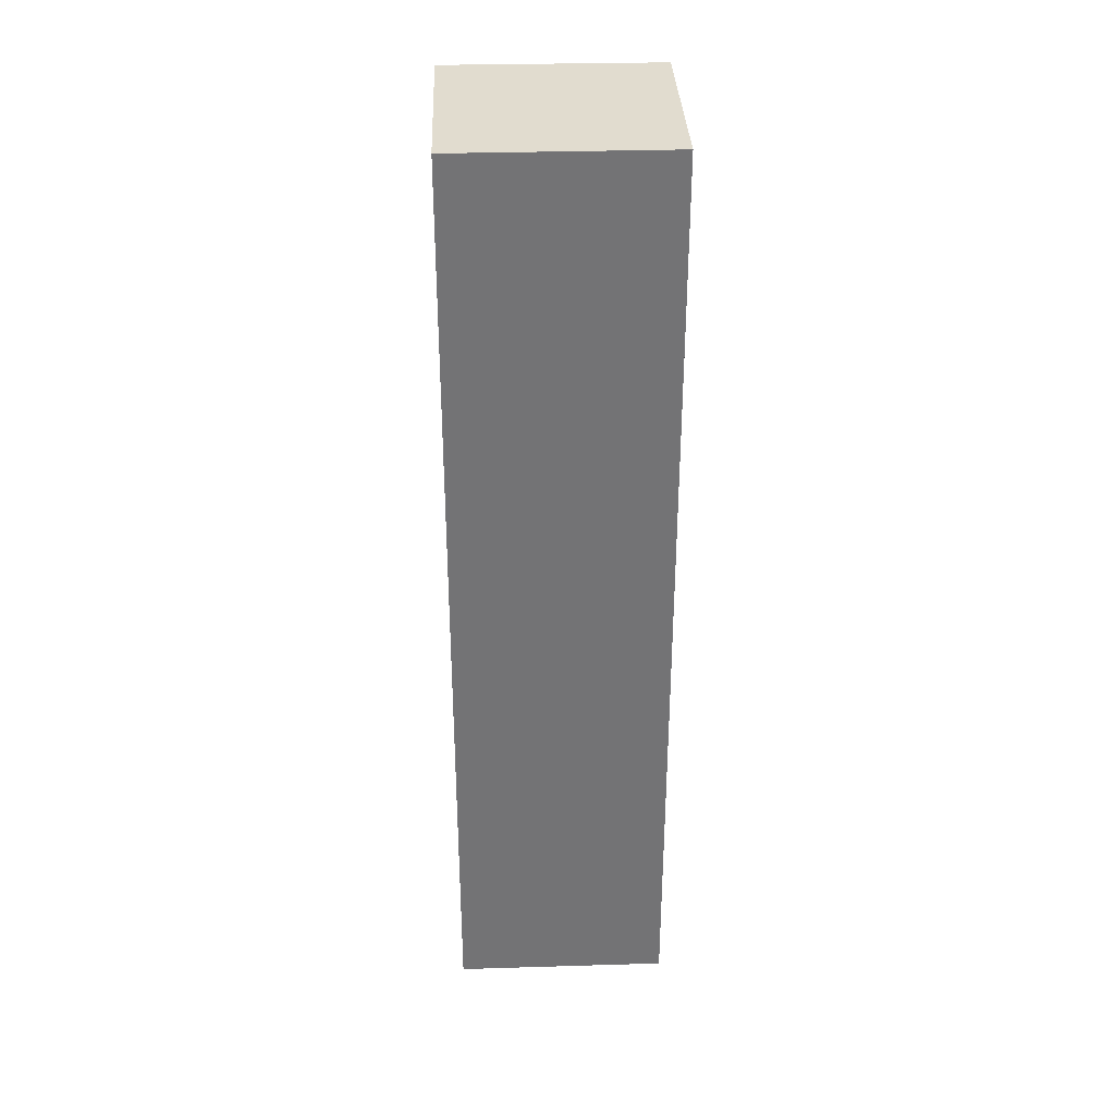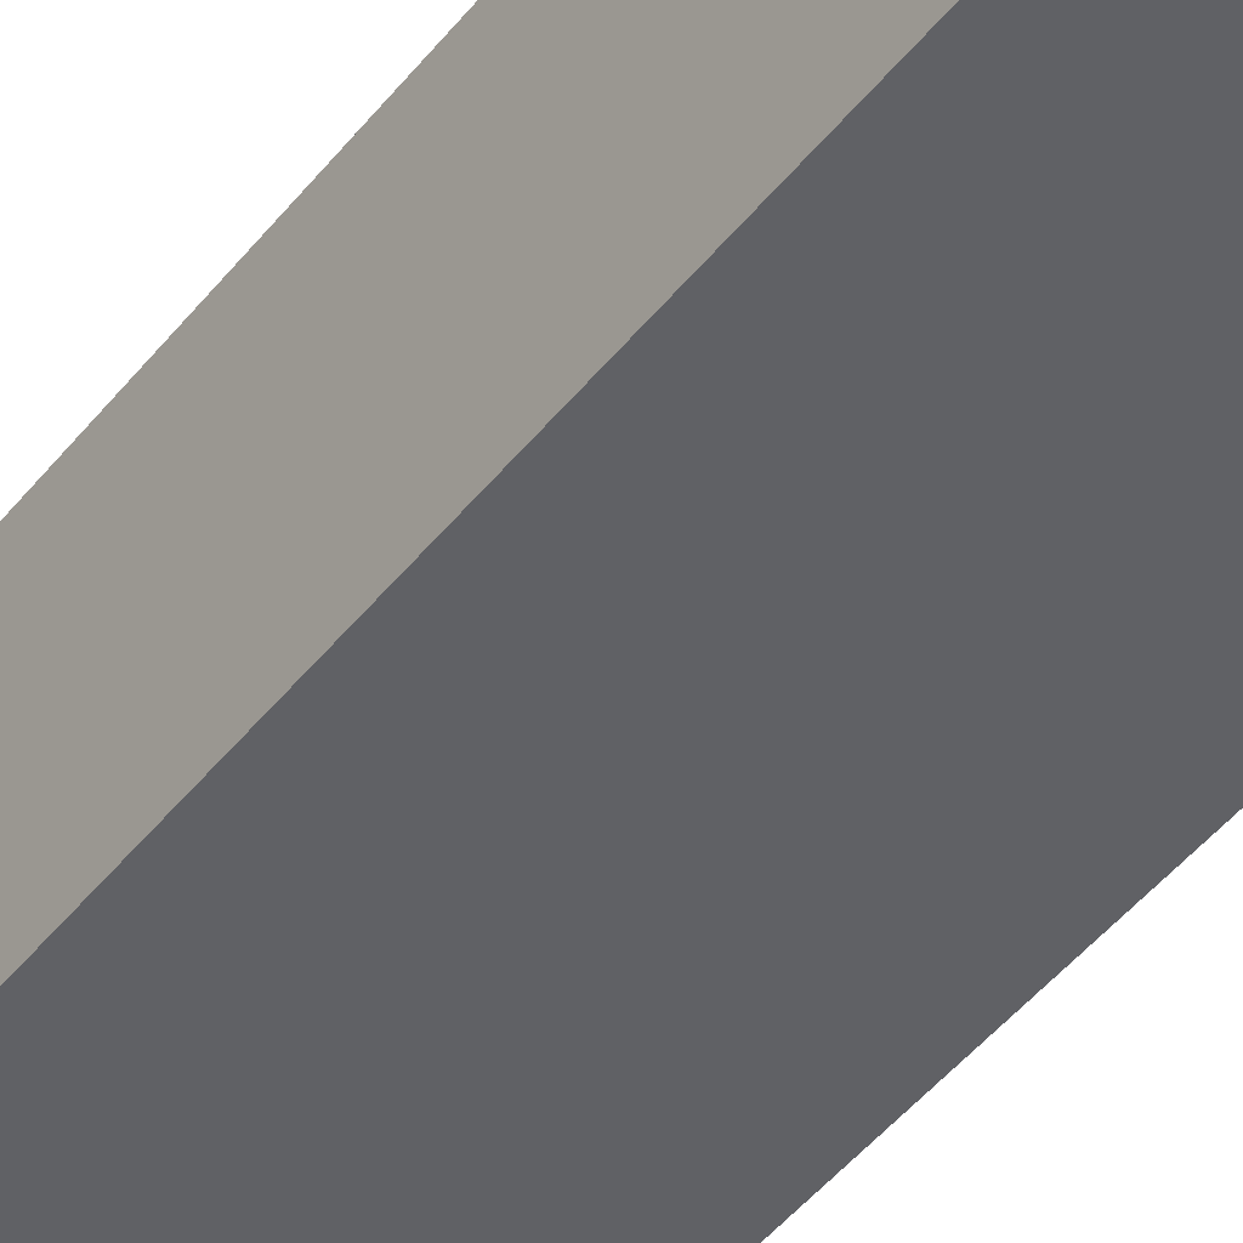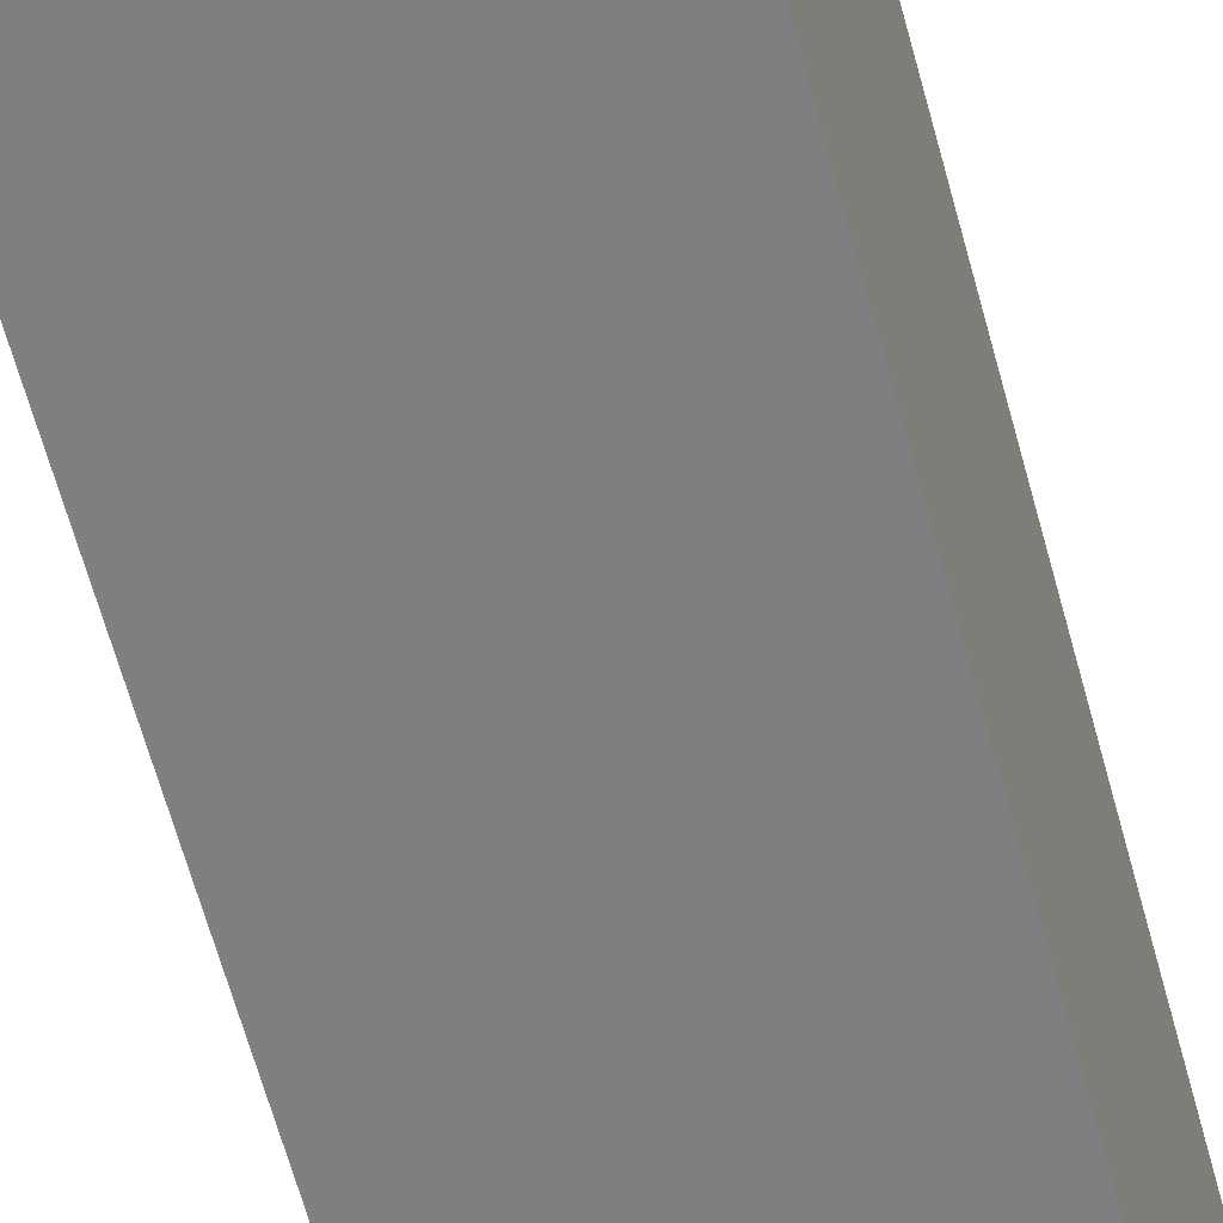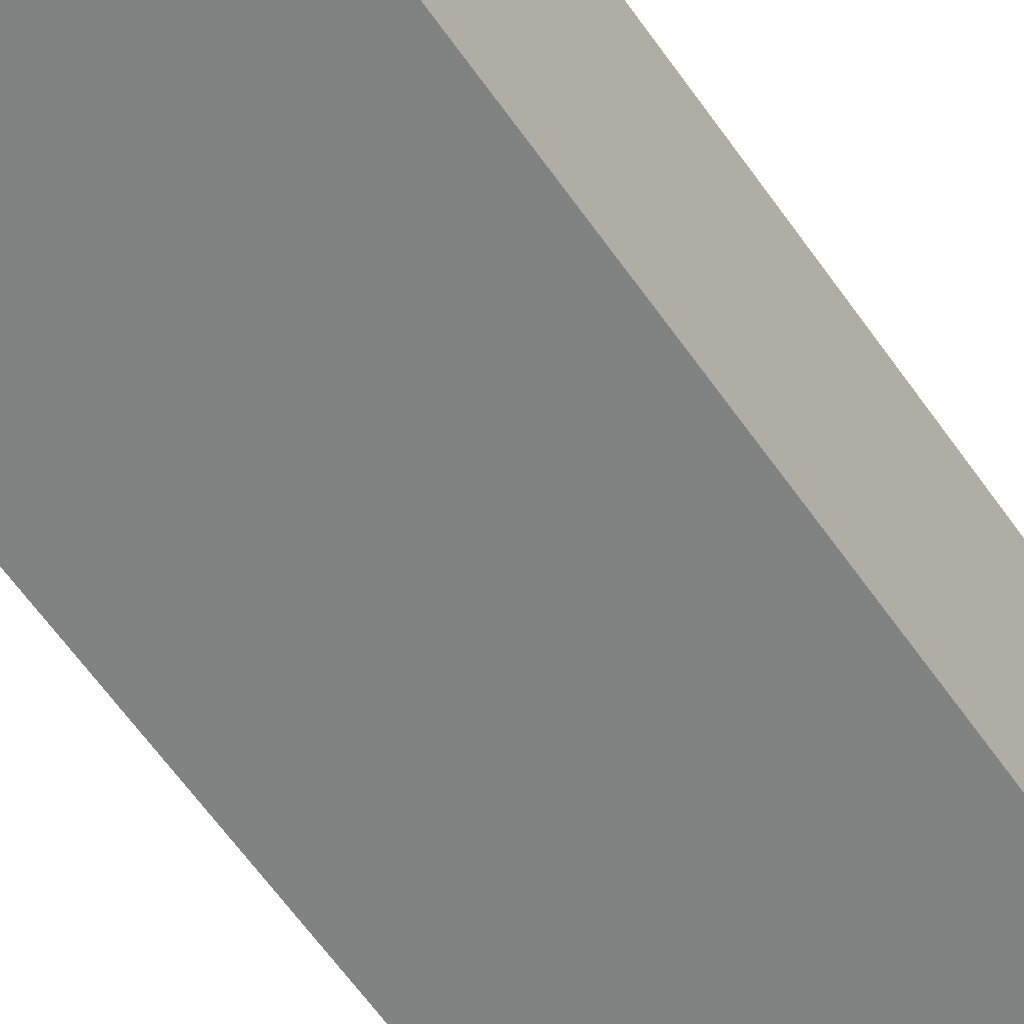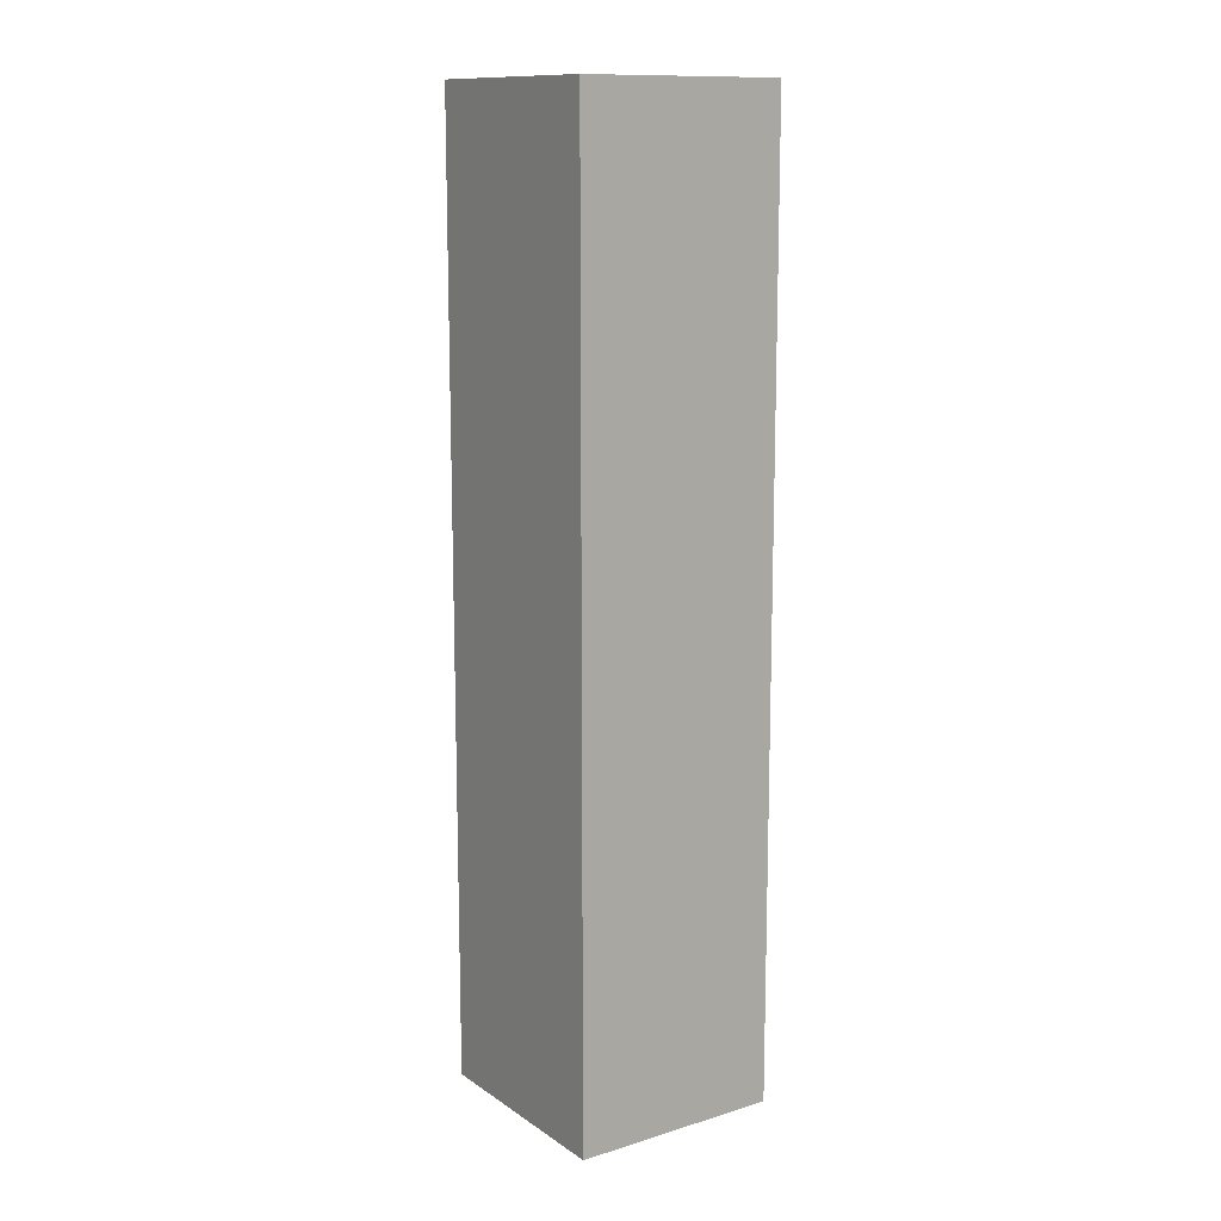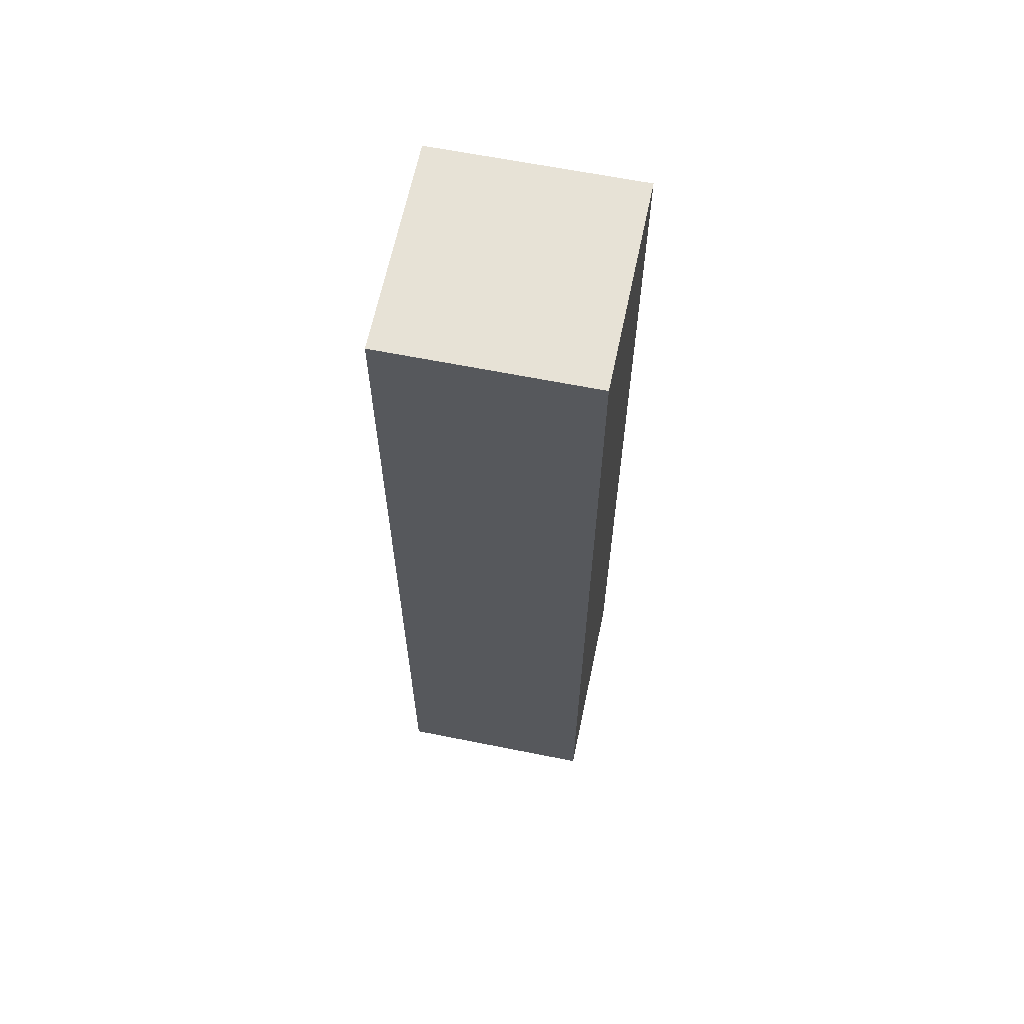
<metadata>
{"format":"obj","ext":"obj","renderer":"f3d","projection":"perspective","resolution":1024,"background":"white","views":[{"elev":34.2,"azim":90.3,"up":"+Y"},{"elev":-47.4,"azim":-36.5,"up":"+Z"},{"elev":-60.6,"azim":14.8,"up":"+Z"},{"elev":-58.9,"azim":-145.9,"up":"+Z"},{"elev":12.8,"azim":-32.2,"up":"+Y"},{"elev":63.4,"azim":-165.9,"up":"+Y"}]}
</metadata>
<code>
v  2.217 10.19 -0.102
v  0.089 10.19 2.314
v  2.323 10.19 2.212
v  0 10.19 6.241e-16
v  0.089 -1.417e-16 2.314
v  2.323 -1.354e-16 2.212
v  2.217 6.246e-18 -0.102
v  0 0 0
g defaultobject
f 1 2 3
f 2 1 4
f 5 3 2
f 3 5 6
f 6 1 3
f 1 6 7
f 7 4 1
f 4 7 8
f 8 2 4
f 2 8 5
f 8 6 5
f 6 8 7

</code>
